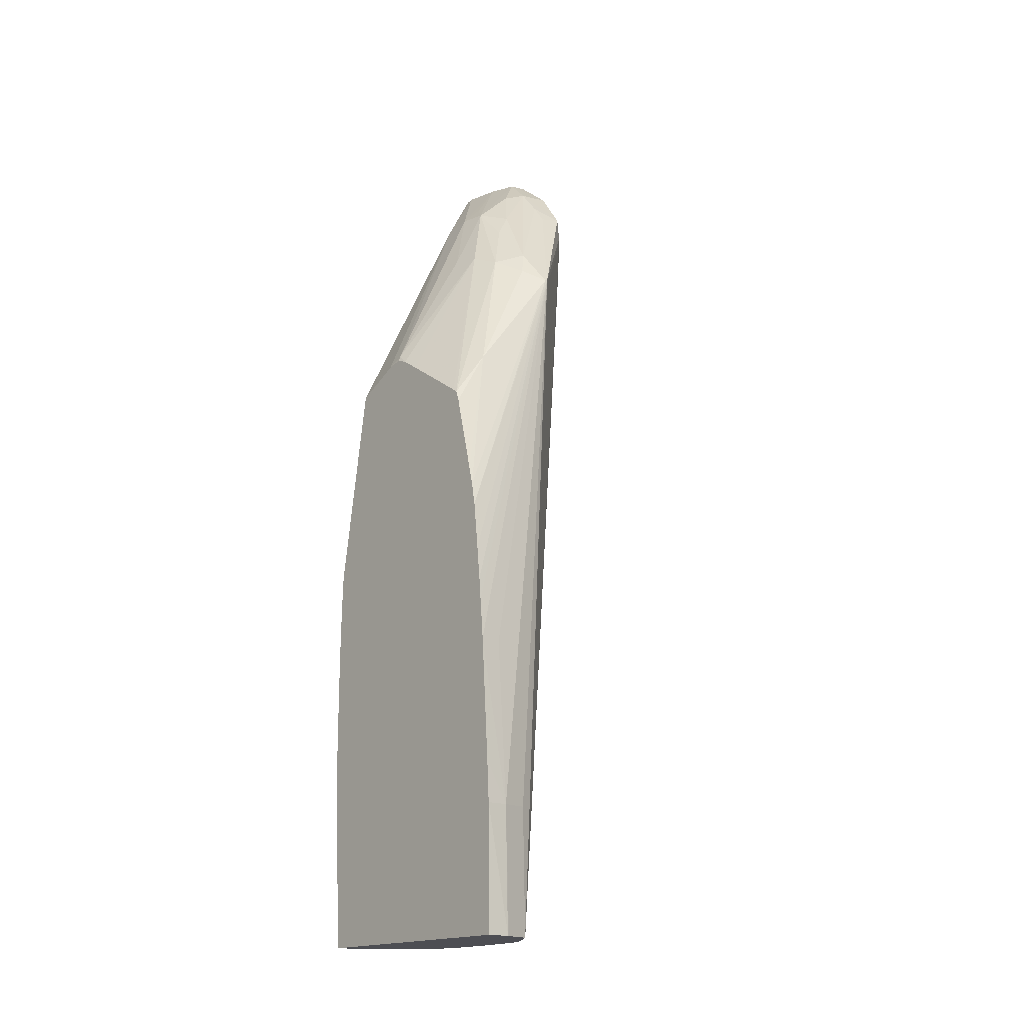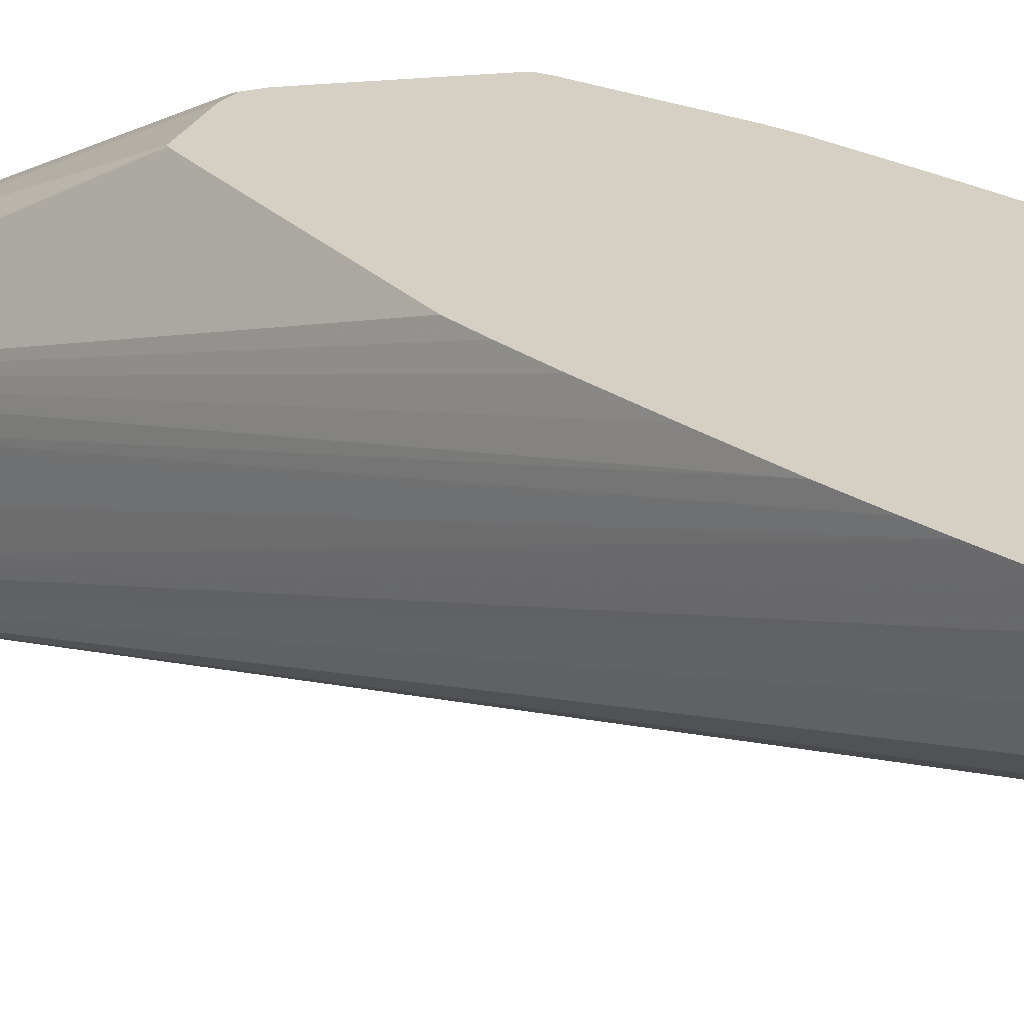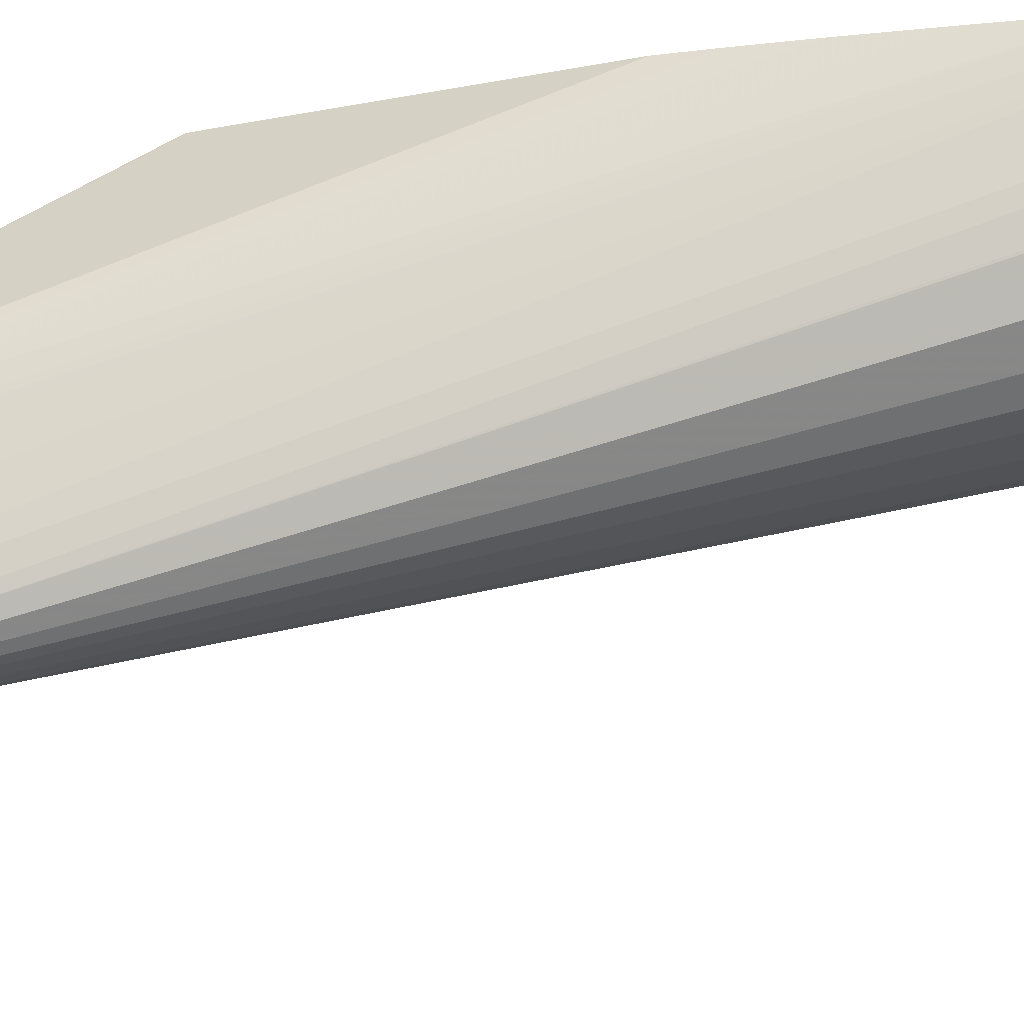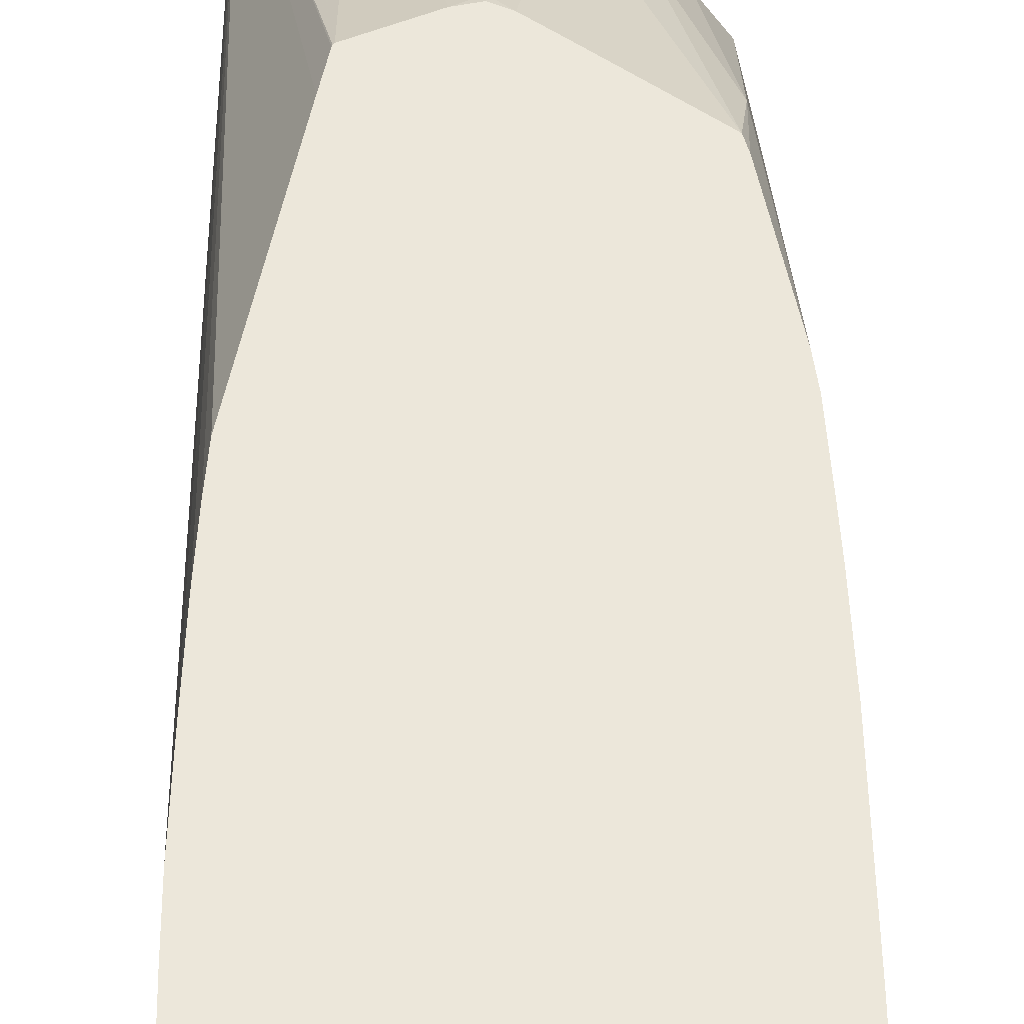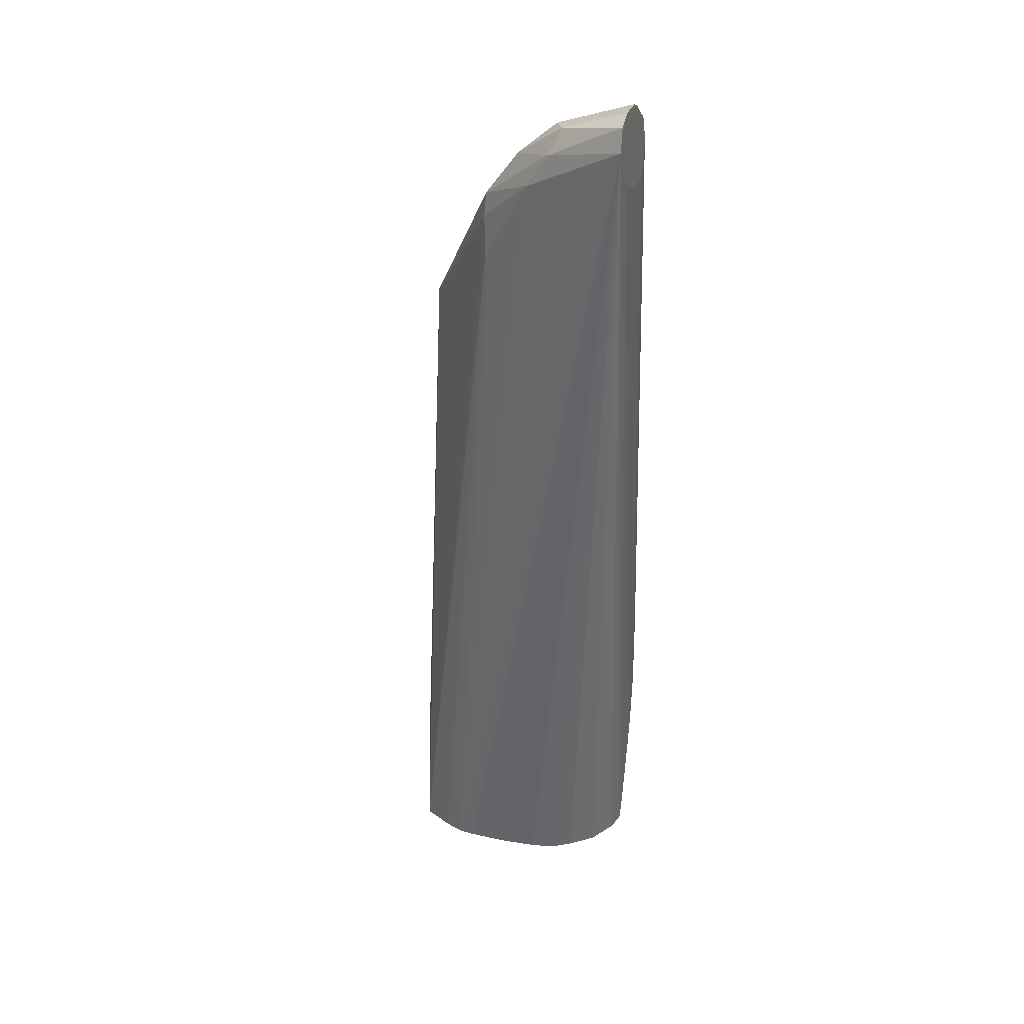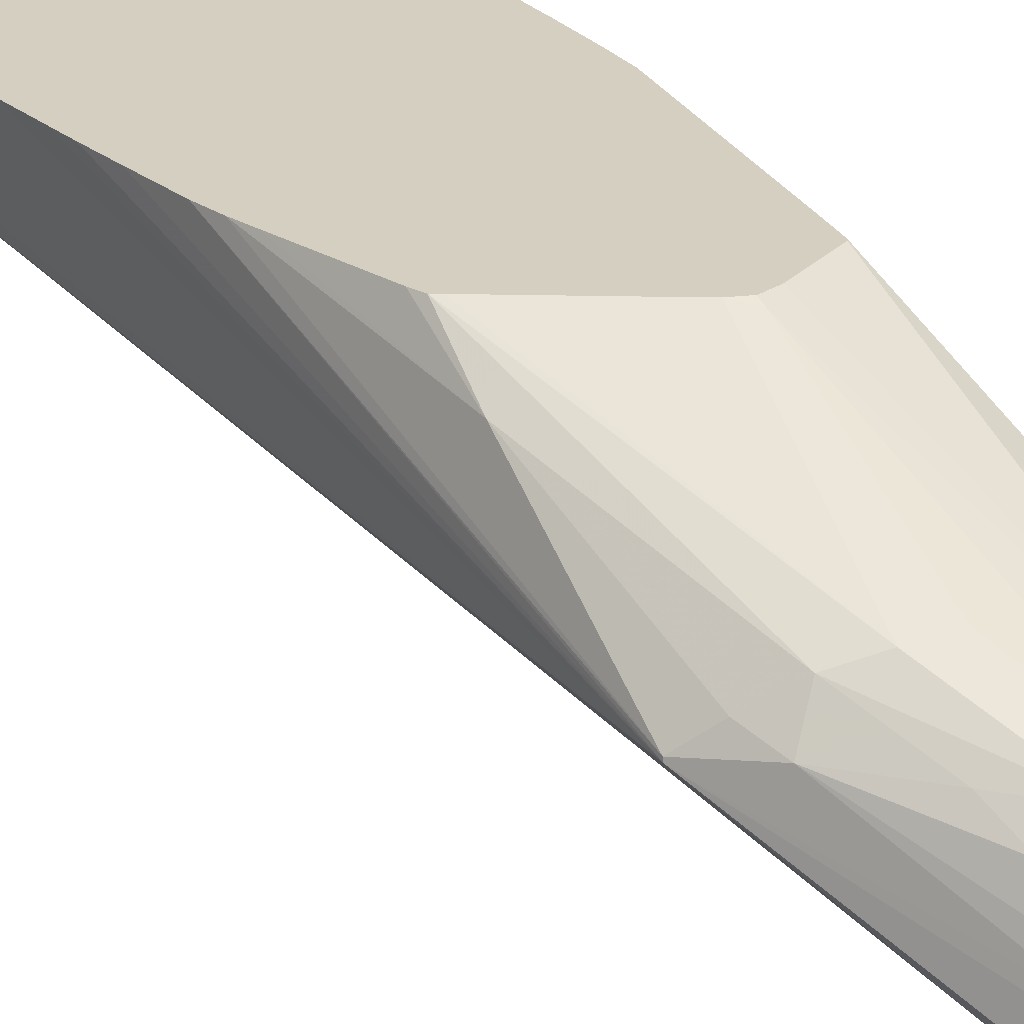
<metadata>
{"format":"obj","ext":"obj","renderer":"f3d","projection":"perspective","resolution":1024,"background":"white","views":[{"elev":-17.3,"azim":50.5,"up":"+Y"},{"elev":26.2,"azim":-43.4,"up":"+Z"},{"elev":-20.6,"azim":-78.6,"up":"+Z"},{"elev":53.4,"azim":2.2,"up":"+Z"},{"elev":23.3,"azim":-164.4,"up":"+Y"},{"elev":25.9,"azim":148.0,"up":"+Z"}]}
</metadata>
<code>
v -0.3871 0.651 0.3456
v -0.3871 0.6534 0.3446
v -0.3931 0.6495 0.3456
v -0.3822 0.649 0.3456
v -0.375 0.7054 0.3131
v -0.3866 0.7076 0.3142
v -0.4022 0.7394 0.2979
v -0.4144 0.7385 0.297
v -0.4111 0.641 0.3456
v -0.3745 0.6439 0.3456
v -0.364 0.7007 0.3098
v -0.3909 0.7383 0.2971
v -0.3474 0.6257 0.3456
v -0.3453 0.6242 0.3456
v -0.4024 0.7477 0.2894
v -0.4192 0.772 0.2671
v -0.4356 0.7737 0.2678
v -0.4389 0.7735 0.2674
v -0.4389 0.7647 0.2716
v -0.4114 0.6406 0.3456
v -0.3577 0.7049 0.2989
v -0.3757 0.7234 0.2982
v -0.3441 0.6429 0.3324
v -0.3534 0.6947 0.303
v -0.3798 0.7344 0.2905
v -0.3931 0.7536 0.2802
v -0.4065 0.7704 0.2652
v -0.3439 0.6201 0.3456
v -0.4359 0.78 0.2547
v -0.4389 0.7799 0.255
v -0.4134 0.6298 0.3456
v -0.4115 0.6401 0.3456
v -0.4389 0.7616 0.2715
v -0.4259 0.4834 0.3456
v -0.426 0.5092 0.3456
v -0.4259 0.5323 0.3456
v -0.4255 0.5488 0.3456
v -0.425 0.5606 0.3456
v -0.3825 0.7469 0.2709
v -0.3909 0.7571 0.271
v -0.3455 0.6892 0.2962
v -0.3455 0.6895 0.2952
v -0.3361 0.5884 0.3456
v -0.3343 0.5811 0.3456
v -0.4067 0.7713 0.2576
v -0.4389 0.7815 0.2503
v -0.3911 0.7589 0.2581
v -0.4389 0.7502 0.2679
v -0.4254 0.4708 0.3456
v -0.3768 0.7413 0.2616
v -0.3769 0.7393 0.2709
v -0.3327 0.5721 0.3456
v -0.3455 0.6877 0.2952
v -0.3761 0.7318 0.2613
v -0.3306 0.5536 0.3456
v -0.3292 0.5404 0.3456
v -0.3283 0.5314 0.3456
v -0.3269 0.5157 0.3456
v -0.3279 0.5159 0.3368
v -0.3235 0.4513 0.3366
v -0.3269 0.4517 0.3252
v -0.3258 0.4021 0.3253
v -0.4012 0.7654 0.2524
v -0.4115 0.7718 0.2466
v -0.4389 0.7805 0.2375
v -0.4068 0.7616 0.2434
v -0.4389 0.7494 0.2658
v -0.4253 0.4669 0.3456
v -0.3976 0.7484 0.247
v -0.3606 0.7065 0.2785
v -0.3762 0.7156 0.2618
v -0.3237 0.4674 0.3456
v -0.3228 0.4512 0.3456
v -0.3224 0.4031 0.3366
v -0.3225 0.4021 0.3359
v -0.3266 0.4021 0.3247
v -0.4389 0.7766 0.2296
v -0.4389 0.7789 0.2342
v -0.4389 0.7674 0.2275
v -0.4389 0.7485 0.2535
v -0.4248 0.457 0.3456
v -0.3771 0.7072 0.2621
v -0.3462 0.4021 0.3123
v -0.3348 0.4021 0.319
v -0.3386 0.4021 0.3165
v -0.3223 0.4021 0.3456
v -0.3224 0.4021 0.3366
v -0.4389 0.7533 0.2381
v -0.3528 0.4021 0.3111
v -0.3541 0.4021 0.3109
v -0.369 0.4021 0.3095
v -0.3703 0.4021 0.3095
v -0.3847 0.4021 0.3096
v -0.3947 0.4021 0.311
v -0.4026 0.4021 0.316
v -0.4122 0.4021 0.324
v -0.4187 0.4021 0.3364
v -0.4189 0.4021 0.3371
v -0.421 0.4021 0.3456
v -0.422 0.413 0.3456
v -0.4389 0.7525 0.2393
v -0.4242 0.4472 0.3456
v -0.4236 0.4373 0.3456
f 1 2 3
f 1 3 9
f 1 9 20
f 1 20 32
f 1 32 31
f 1 31 38
f 1 38 37
f 1 37 36
f 1 36 35
f 1 35 34
f 1 34 49
f 1 49 68
f 1 68 81
f 1 81 102
f 1 102 103
f 1 103 100
f 1 100 99
f 1 99 86
f 1 86 73
f 1 73 72
f 1 72 58
f 1 58 57
f 1 57 56
f 1 56 55
f 1 55 52
f 1 52 44
f 1 44 43
f 1 43 28
f 1 28 14
f 1 14 13
f 1 13 10
f 1 10 4
f 1 4 2
f 2 4 5
f 2 5 6
f 2 6 7
f 2 7 8
f 2 8 3
f 3 8 9
f 4 10 5
f 5 11 12
f 5 12 6
f 5 10 13
f 5 13 14
f 5 14 11
f 6 12 7
f 7 12 15
f 7 15 16
f 7 16 17
f 7 17 8
f 8 17 18
f 8 18 19
f 8 19 9
f 9 19 20
f 11 21 22
f 11 22 12
f 11 14 23
f 11 23 24
f 11 24 21
f 12 22 25
f 12 25 26
f 12 26 27
f 12 27 16
f 12 16 15
f 14 28 23
f 16 27 29
f 16 29 17
f 17 29 30
f 17 30 18
f 18 30 46
f 18 46 65
f 18 65 78
f 18 78 77
f 18 77 79
f 18 79 88
f 18 88 101
f 18 101 80
f 18 80 67
f 18 67 48
f 18 48 33
f 18 33 19
f 19 31 32
f 19 32 20
f 19 33 34
f 19 34 35
f 19 35 36
f 19 36 37
f 19 37 38
f 19 38 31
f 21 39 40
f 21 40 25
f 21 25 22
f 21 24 41
f 21 41 42
f 21 42 39
f 23 41 24
f 23 28 43
f 23 43 44
f 23 44 41
f 25 40 26
f 26 40 27
f 27 45 46
f 27 46 29
f 27 40 47
f 27 47 45
f 29 46 30
f 33 48 34
f 34 48 49
f 39 50 40
f 39 42 51
f 39 51 50
f 40 50 47
f 41 44 52
f 41 52 42
f 42 53 54
f 42 54 50
f 42 50 51
f 42 52 55
f 42 55 56
f 42 56 57
f 42 57 58
f 42 58 59
f 42 59 60
f 42 60 61
f 42 61 62
f 42 62 53
f 45 47 63
f 45 63 64
f 45 64 65
f 45 65 46
f 47 50 66
f 47 66 63
f 48 67 68
f 48 68 49
f 50 54 69
f 50 69 66
f 53 70 54
f 53 62 70
f 54 70 62
f 54 62 71
f 54 71 69
f 58 72 60
f 58 60 59
f 60 72 73
f 60 73 74
f 60 74 75
f 60 75 62
f 60 62 61
f 62 75 87
f 62 87 86
f 62 86 99
f 62 99 98
f 62 98 97
f 62 97 96
f 62 96 95
f 62 95 94
f 62 94 93
f 62 93 92
f 62 92 91
f 62 91 90
f 62 90 89
f 62 89 83
f 62 83 85
f 62 85 84
f 62 84 76
f 62 76 71
f 63 66 64
f 64 77 78
f 64 78 65
f 64 66 77
f 66 79 77
f 66 69 79
f 67 80 81
f 67 81 68
f 69 71 82
f 69 82 83
f 69 83 79
f 71 76 84
f 71 84 85
f 71 85 82
f 73 86 87
f 73 87 74
f 74 87 75
f 79 83 89
f 79 89 90
f 79 90 91
f 79 91 92
f 79 92 93
f 79 93 94
f 79 94 95
f 79 95 96
f 79 96 97
f 79 97 98
f 79 98 99
f 79 99 100
f 79 100 88
f 80 101 81
f 81 101 102
f 82 85 83
f 88 100 103
f 88 103 102
f 88 102 101

</code>
